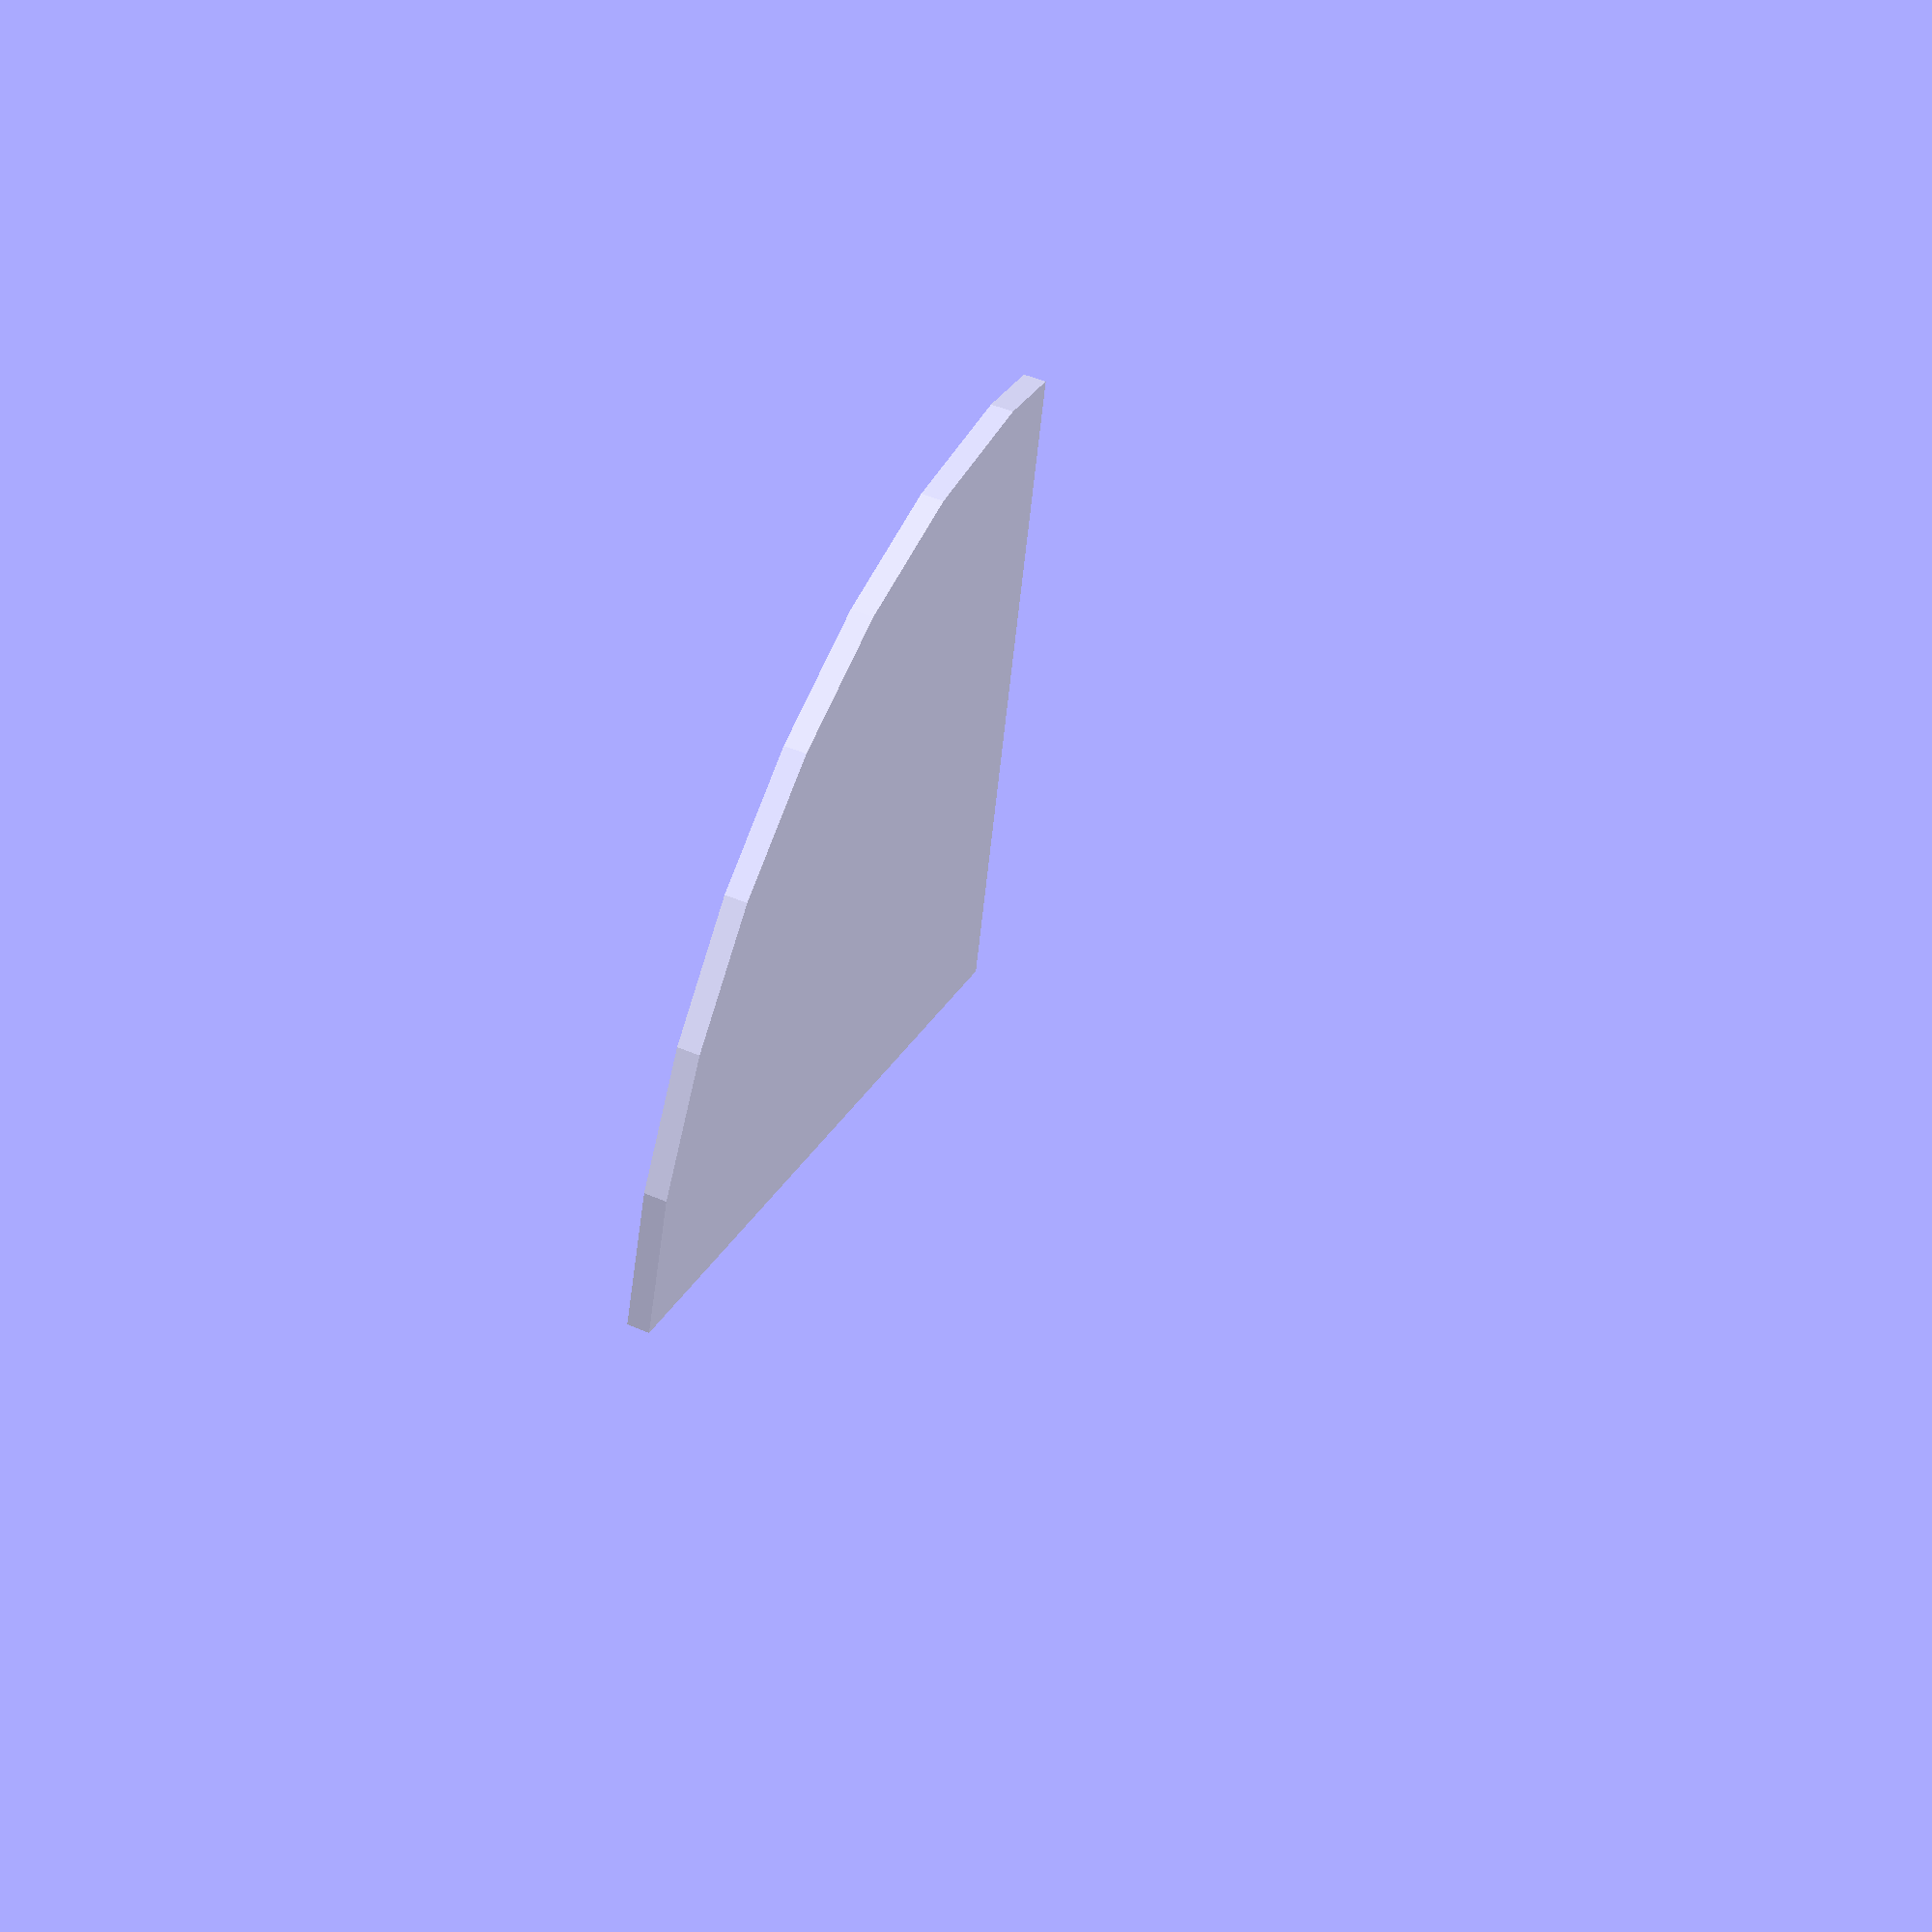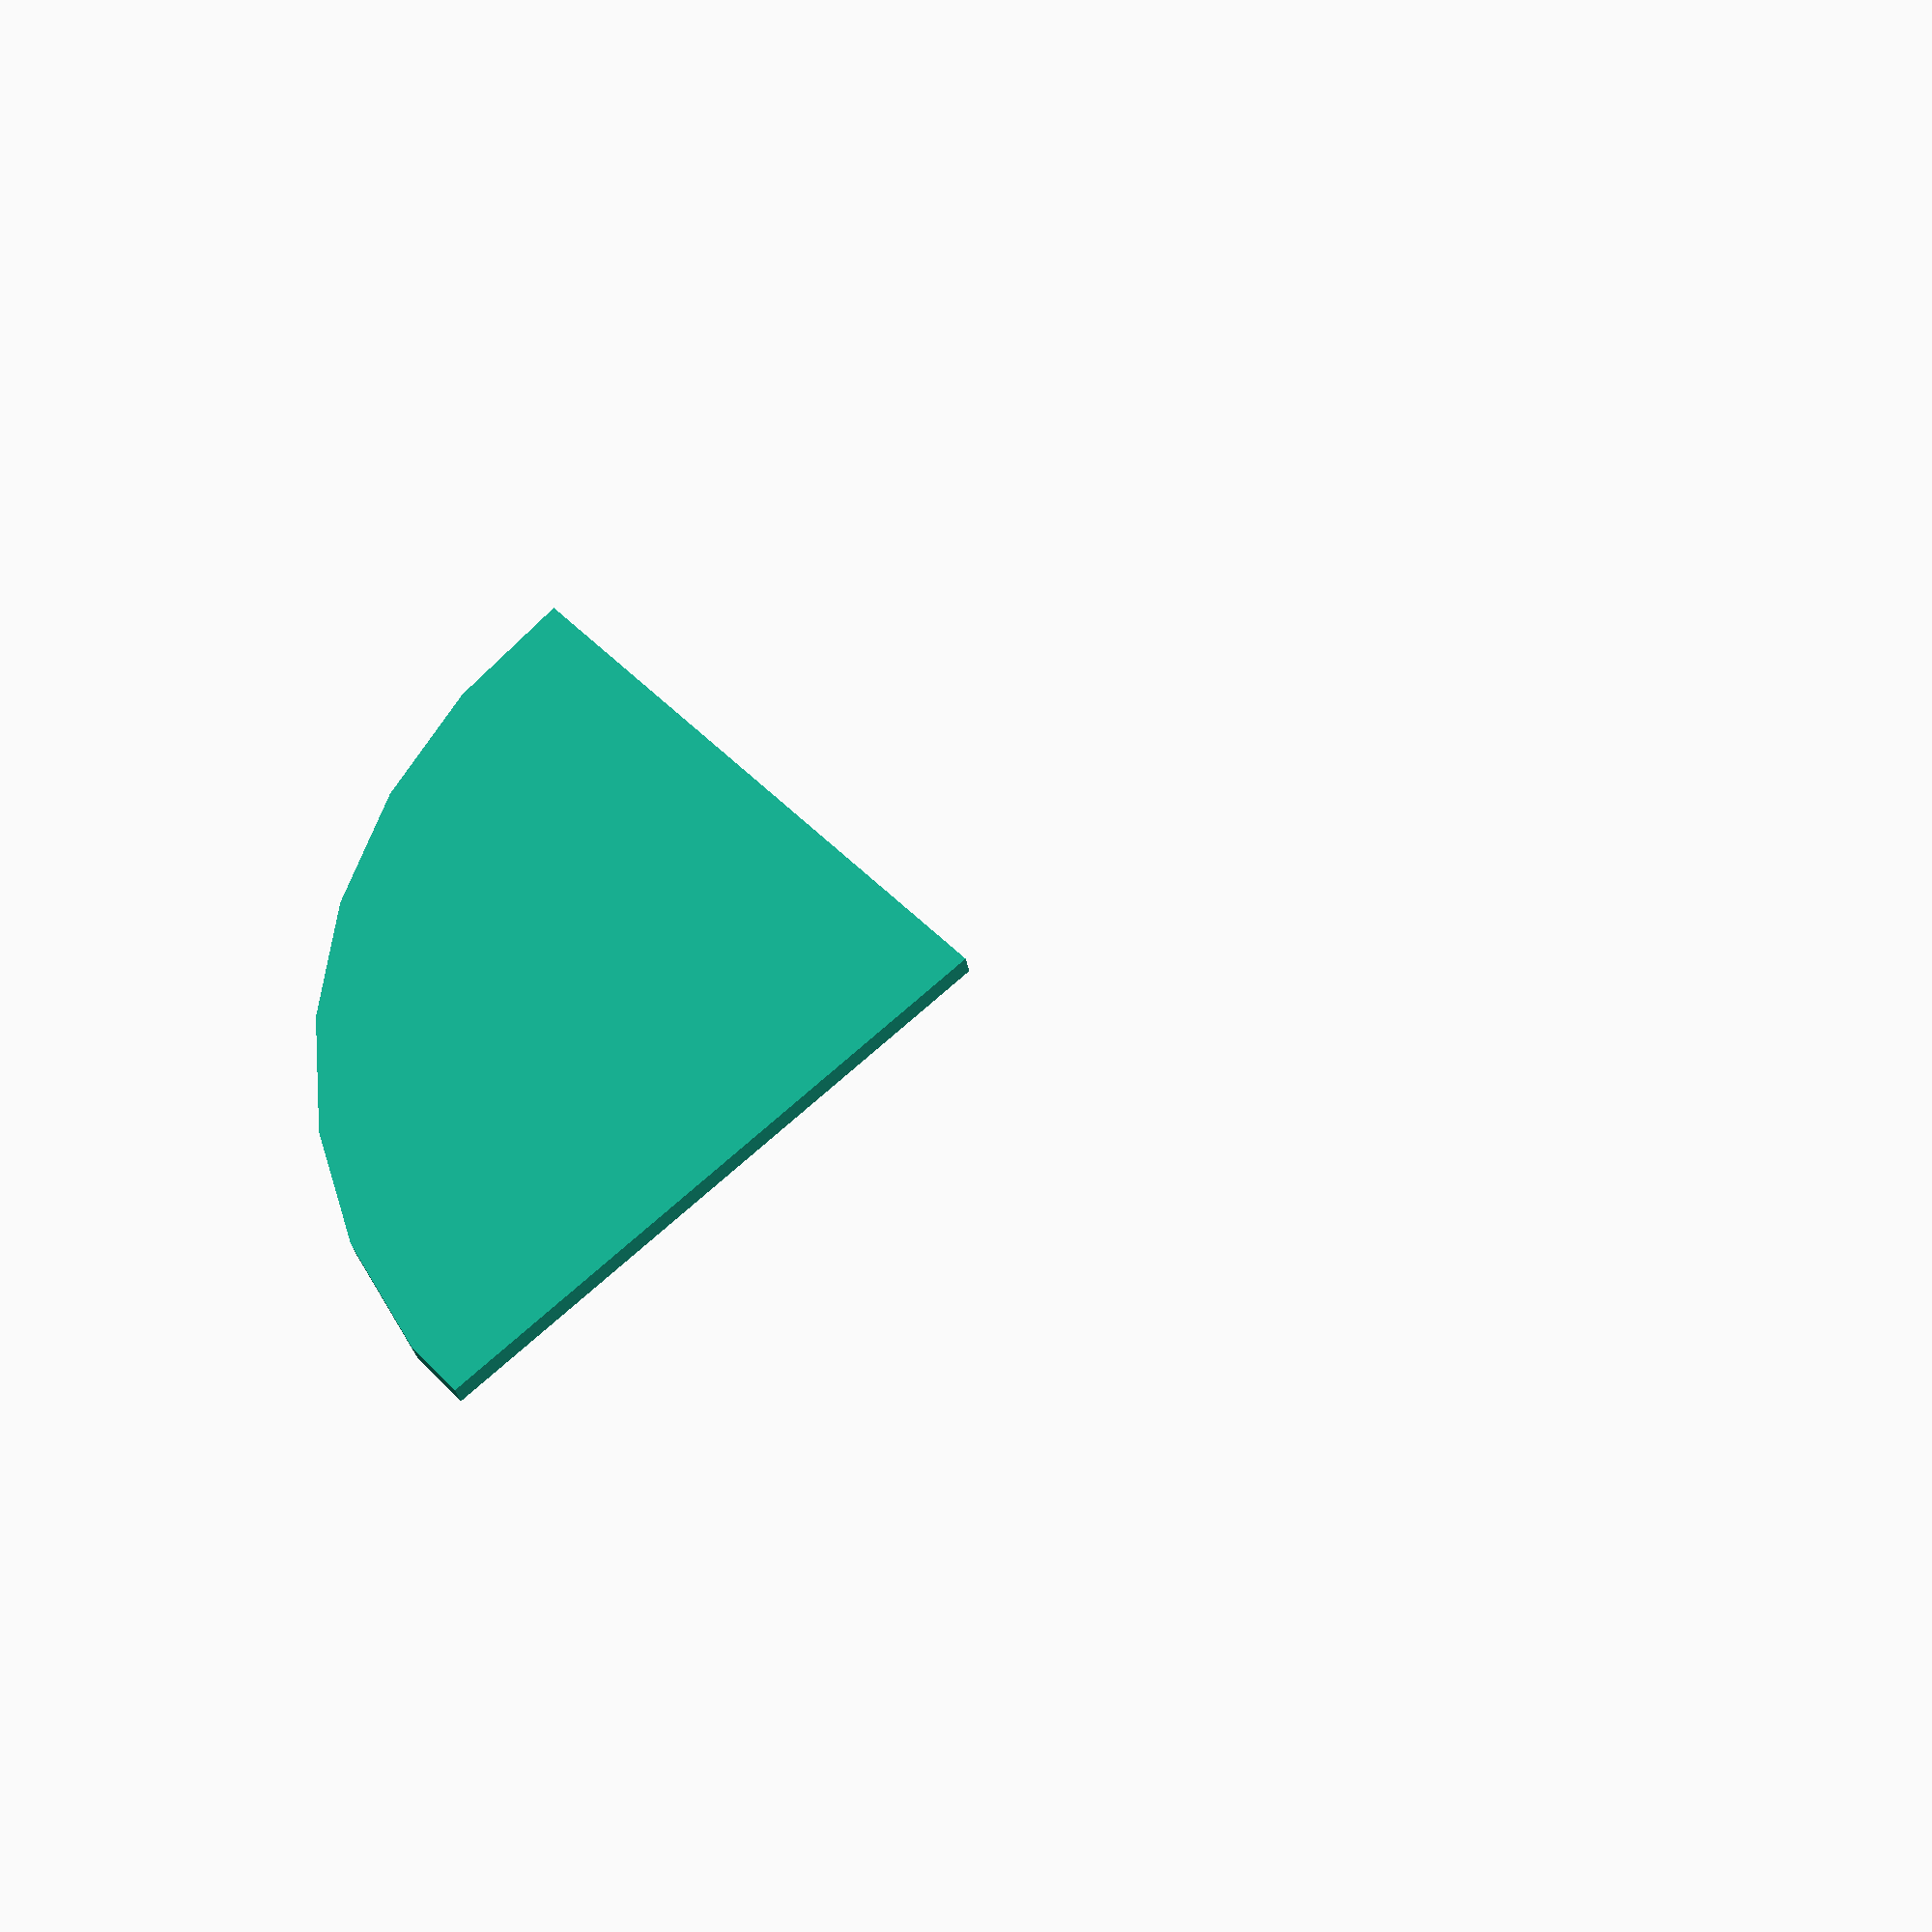
<openscad>
// Unit of length: Unit.MM
intersection()
{
   circle(d = 60.0);
   polygon(points = [[0.0, 0.0], [-30.01, 0.0], [-30.01, -30.01], [0.0, -30.01]], convexity = 1);
}

</openscad>
<views>
elev=133.9 azim=347.7 roll=63.4 proj=p view=wireframe
elev=33.7 azim=48.3 roll=9.6 proj=p view=wireframe
</views>
